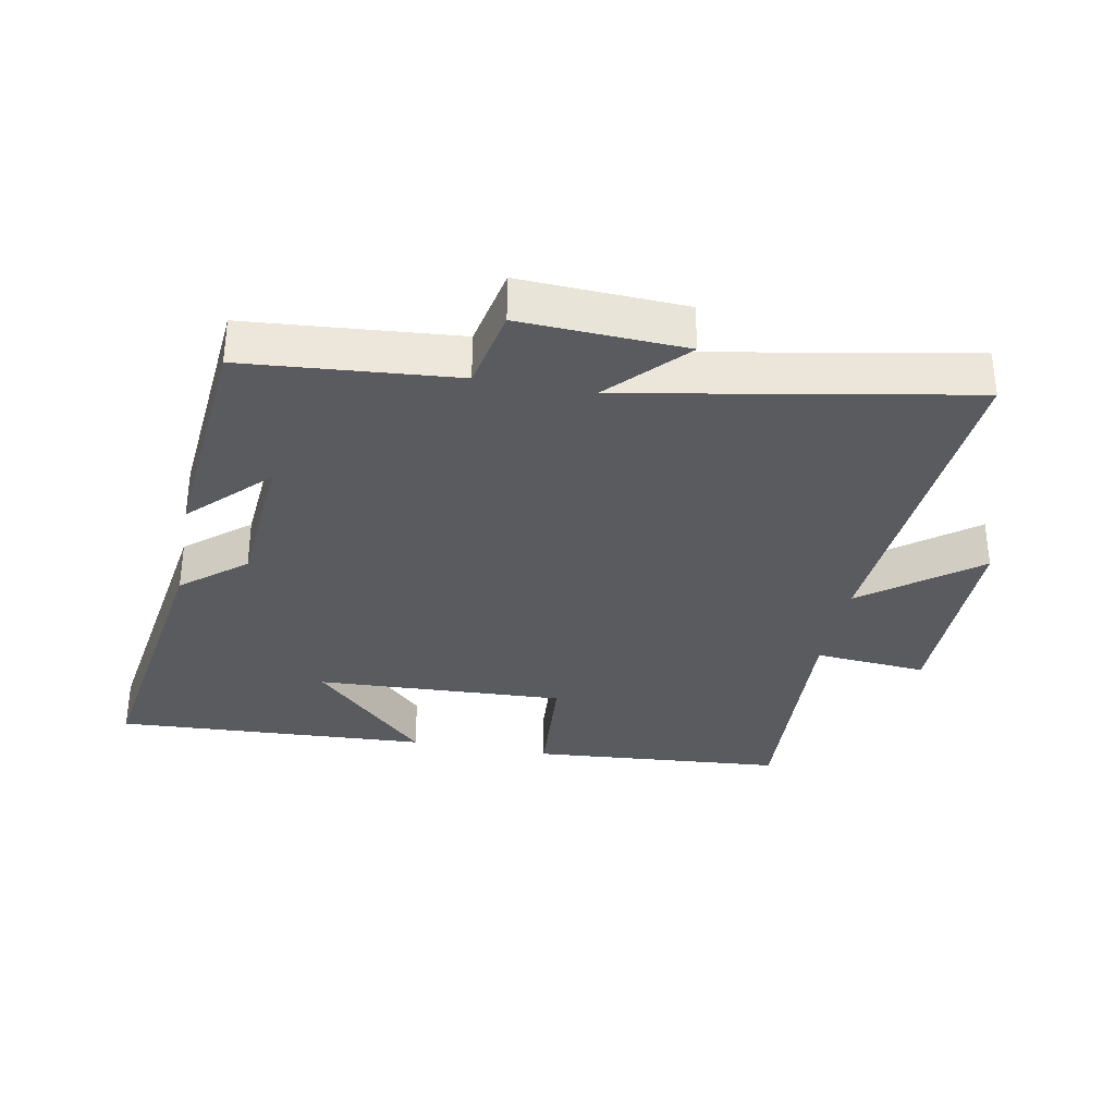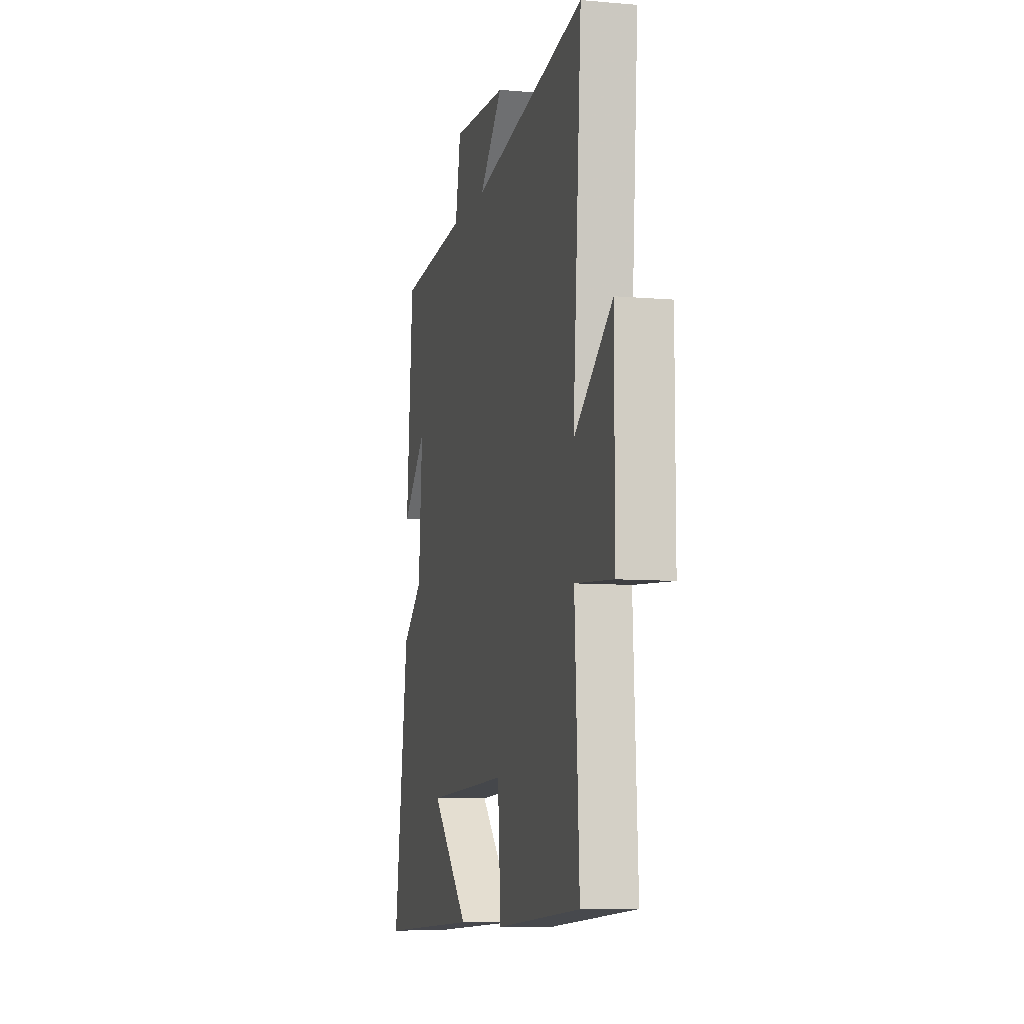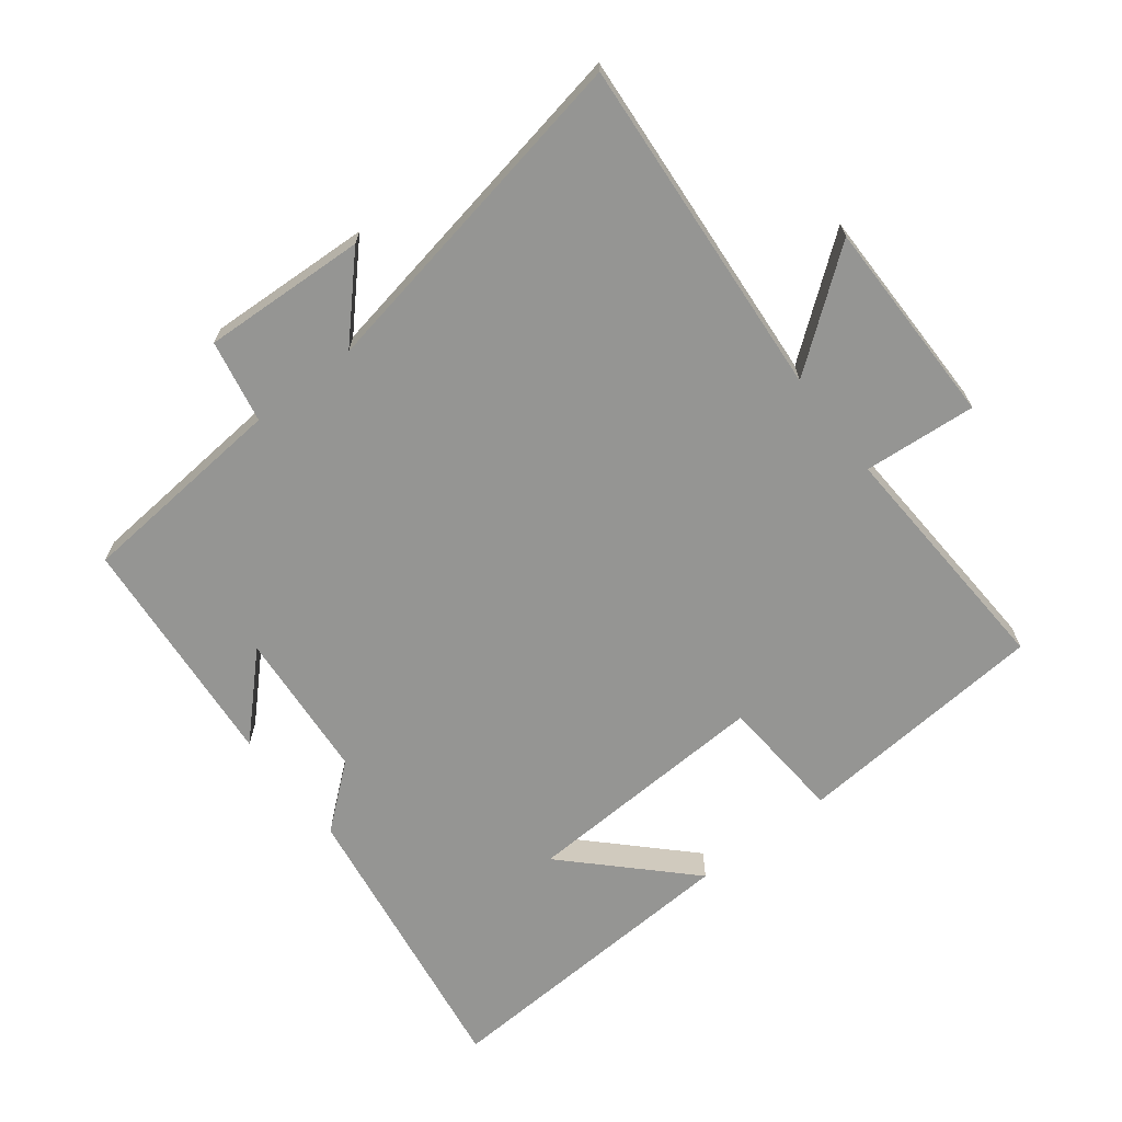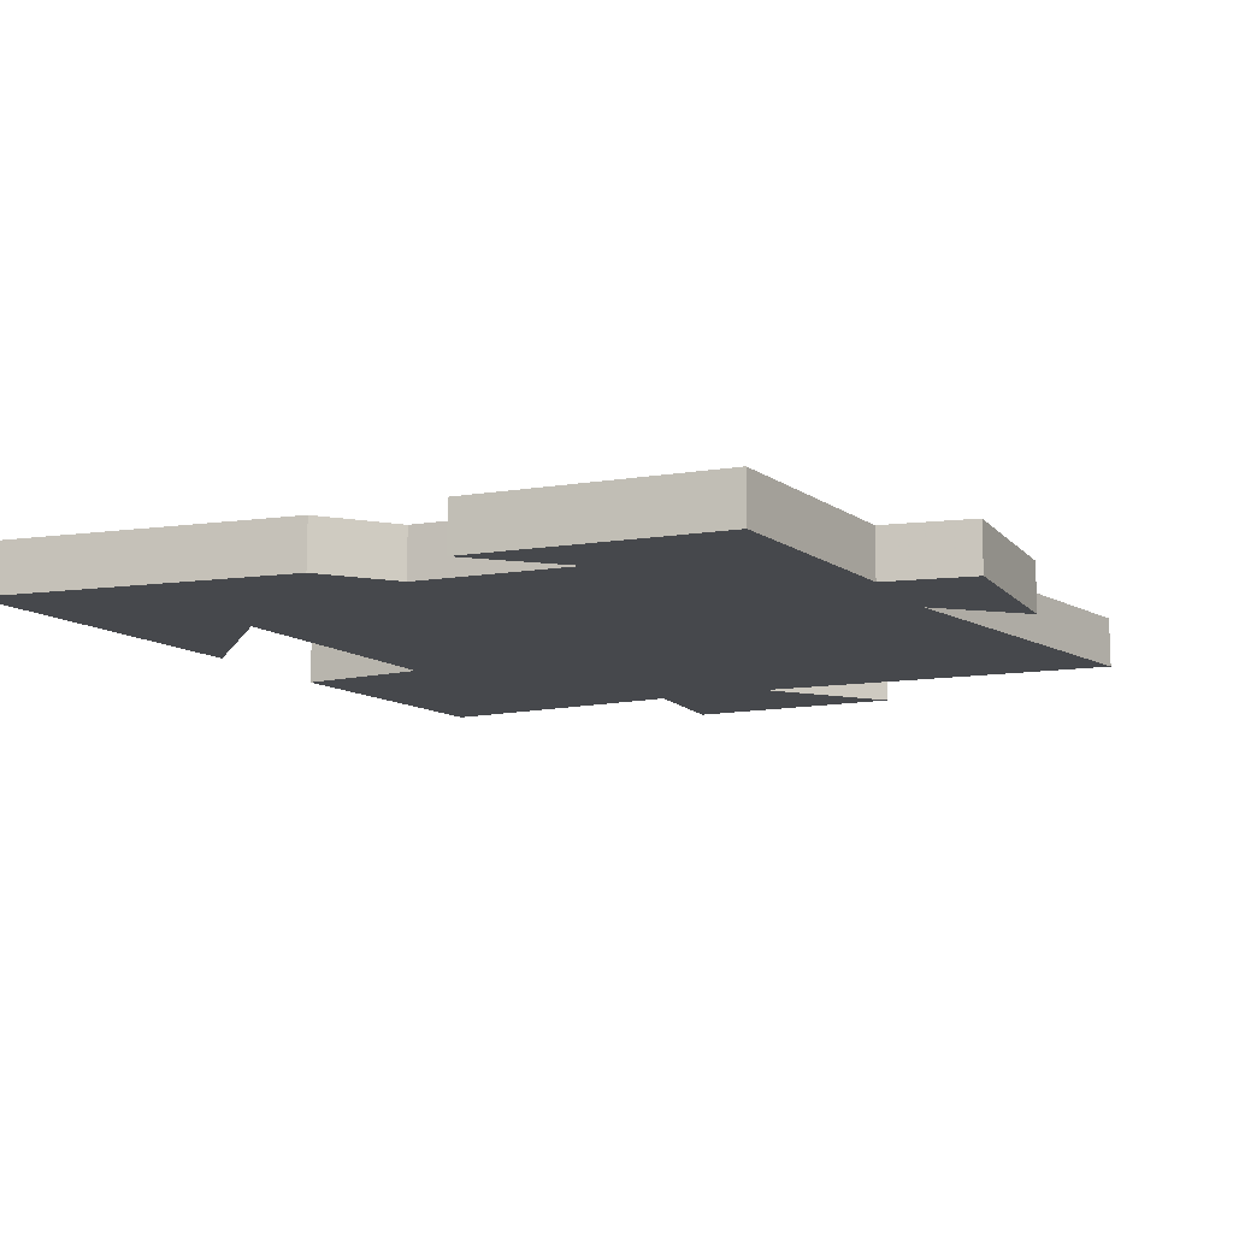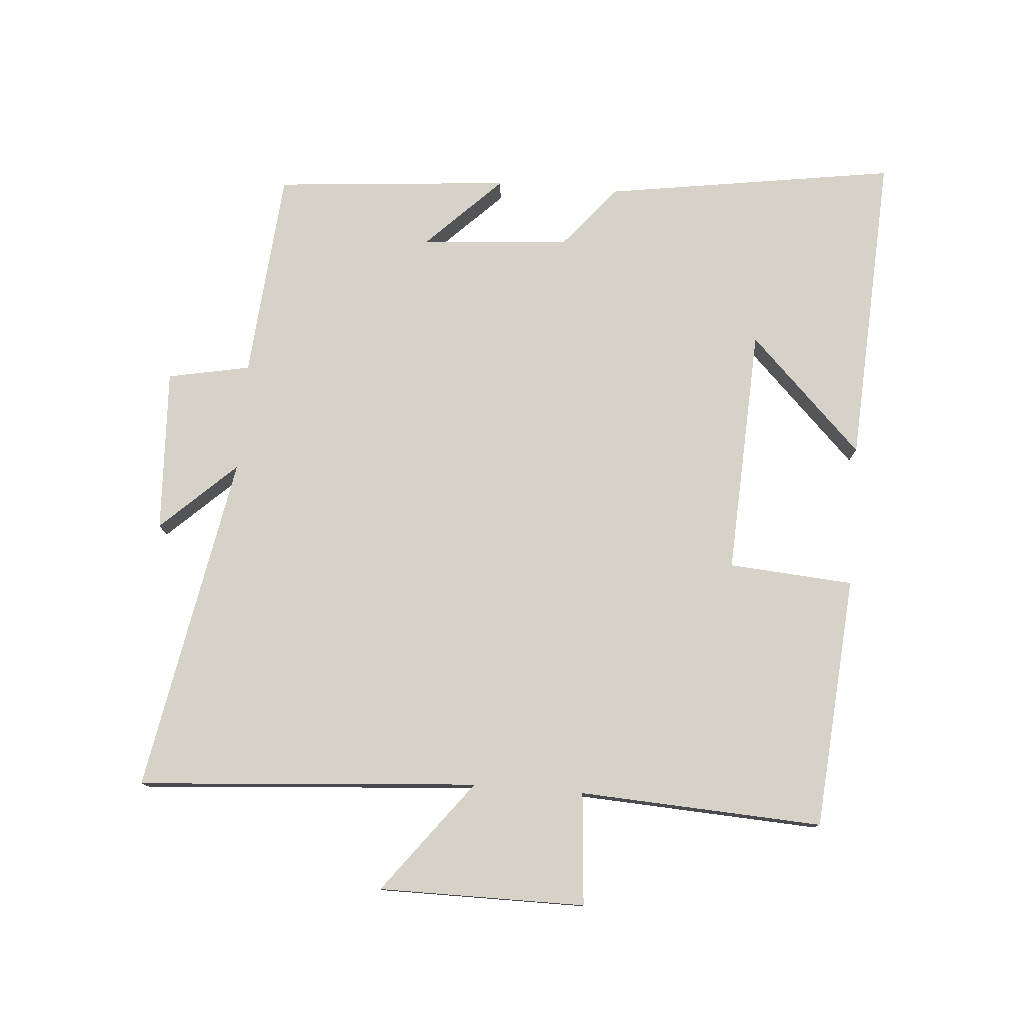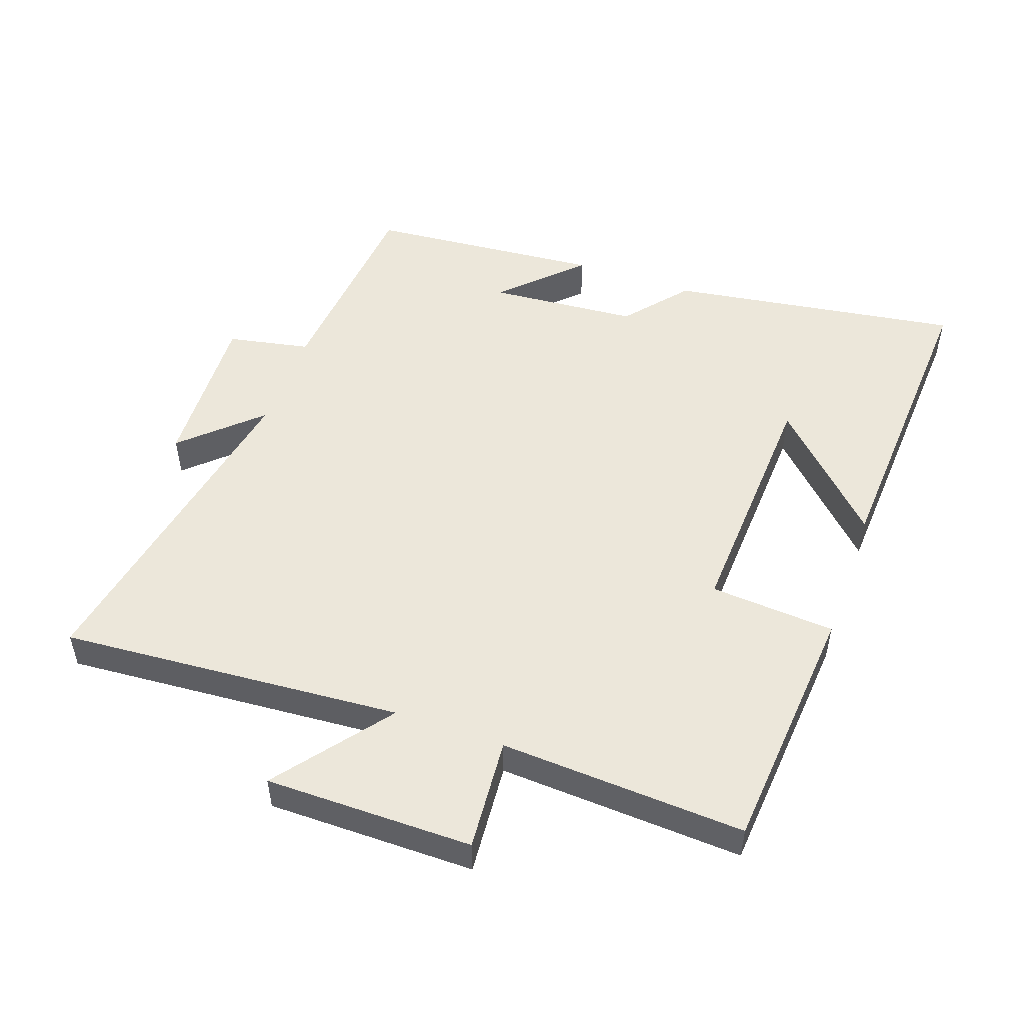
<metadata>
{"format":"obj","ext":"obj","renderer":"f3d","projection":"perspective","resolution":1024,"background":"white","views":[{"elev":-33.3,"azim":-10.8,"up":"+Y"},{"elev":-8.0,"azim":76.3,"up":"+Z"},{"elev":-67.3,"azim":37.7,"up":"+Y"},{"elev":-11.4,"azim":-63.1,"up":"+Y"},{"elev":77.9,"azim":94.5,"up":"+Y"},{"elev":50.8,"azim":109.6,"up":"+Y"}]}
</metadata>
<code>
v 0.52 0.07 -0.469
v 0.133 0.07 -0.5
v 0.119 0.07 -0.309
v -0.261 0.07 -0.327
v -0.087 0.07 -0.5
v -0.568 0.07 -0.526
v -0.5 0.07 -0.079
v -0.404 0.07 0
v -0.386 0.07 0.228
v -0.5 0.07 0.113
v -0.469 0.07 0.473
v -0.148 0.07 0.5
v -0.123 0.07 0.626
v 0.127 0.07 0.614
v 0.02 0.07 0.5
v 0.539 0.07 0.595
v 0.5 0.07 0.074
v 0.672 0.07 0.206
v 0.672 0.07 -0.11
v 0.5 0.07 -0.096
v 0.52 0 -0.469
v 0.133 0 -0.5
v 0.119 0 -0.309
v -0.261 0 -0.327
v -0.087 0 -0.5
v -0.568 0 -0.526
v -0.5 0 -0.079
v -0.404 0 0
v -0.386 0 0.228
v -0.5 0 0.113
v -0.469 0 0.473
v -0.148 0 0.5
v -0.123 0 0.626
v 0.127 0 0.614
v 0.02 0 0.5
v 0.539 0 0.595
v 0.5 0 0.074
v 0.672 0 0.206
v 0.672 0 -0.11
v 0.5 0 -0.096
f 17 18 19 20
f 15 16 17
f 15 17 20
f 12 13 14 15
f 9 10 11 12
f 15 20 1
f 12 15 1
f 9 12 1
f 8 9 1
f 4 5 6
f 4 6 7 8
f 1 2 3
f 8 1 3
f 3 4 8
f 40 39 38 37
f 37 36 35
f 40 37 35
f 35 34 33 32
f 32 31 30 29
f 21 40 35
f 21 35 32
f 21 32 29
f 21 29 28
f 26 25 24
f 28 27 26 24
f 23 22 21
f 23 21 28
f 28 24 23
f 1 21 22 2
f 2 22 23 3
f 3 23 24 4
f 4 24 25 5
f 5 25 26 6
f 6 26 27 7
f 7 27 28 8
f 8 28 29 9
f 9 29 30 10
f 10 30 31 11
f 11 31 32 12
f 12 32 33 13
f 13 33 34 14
f 14 34 35 15
f 15 35 36 16
f 16 36 37 17
f 17 37 38 18
f 18 38 39 19
f 19 39 40 20
f 20 40 21 1

</code>
